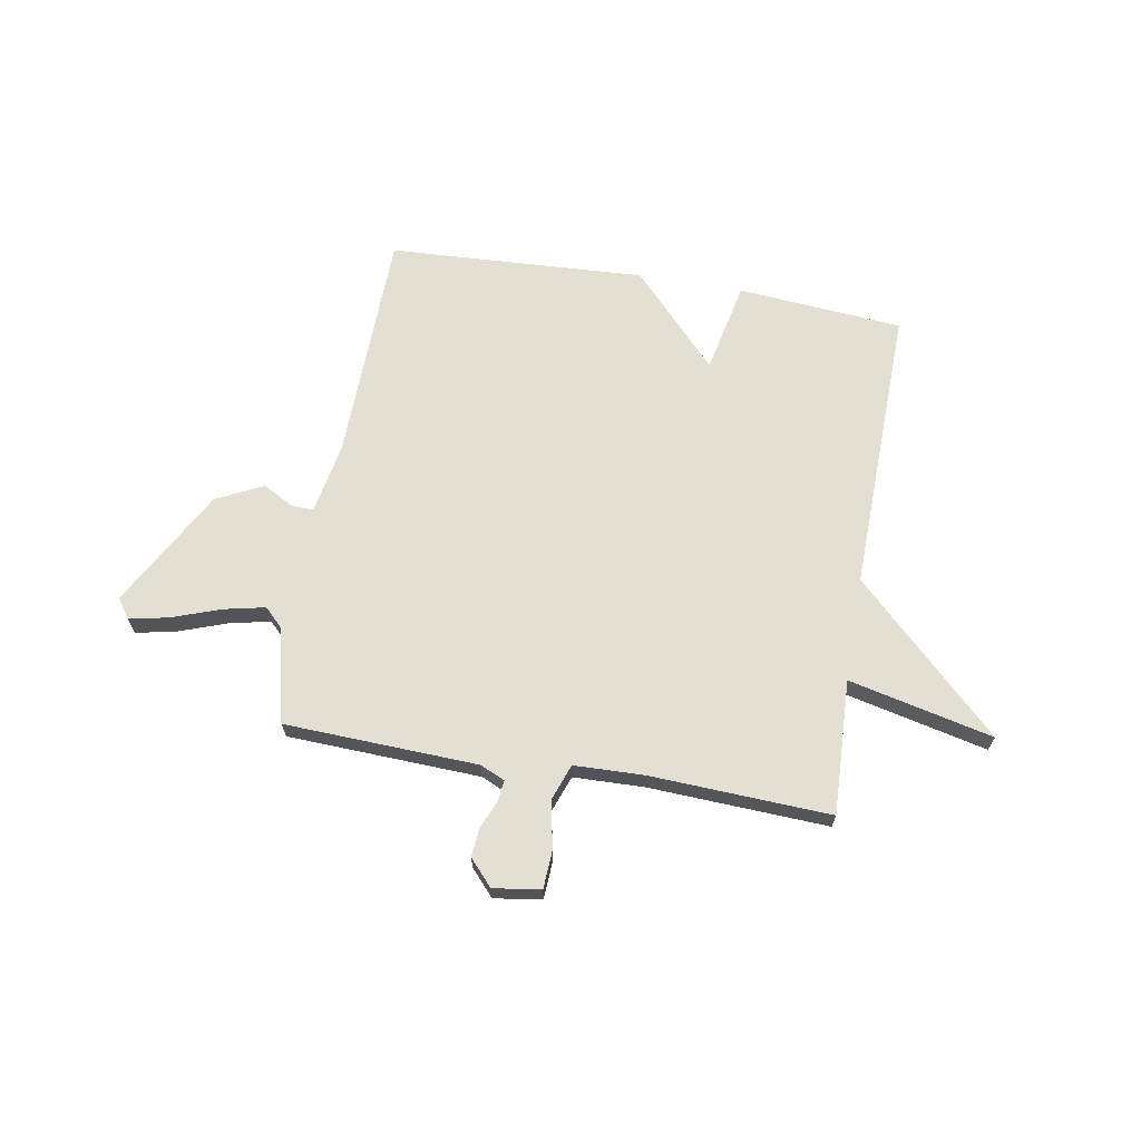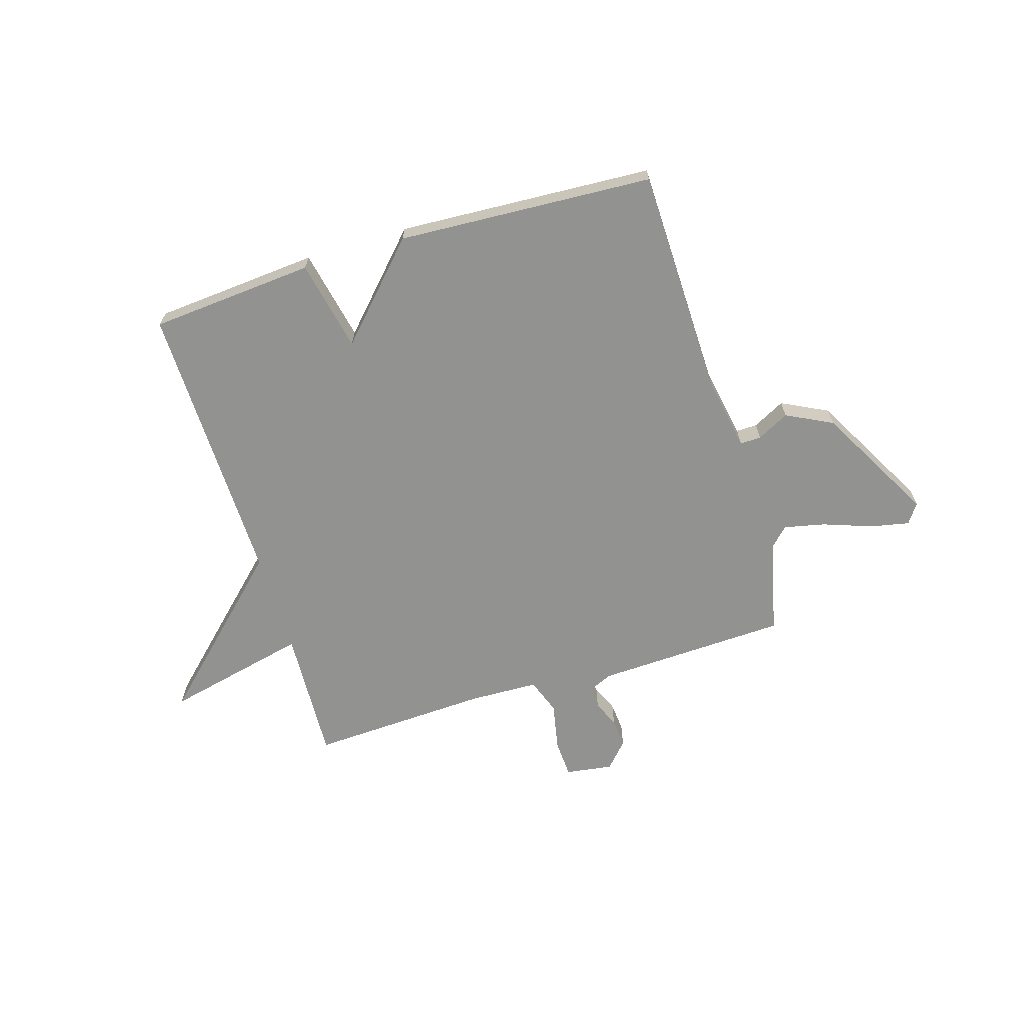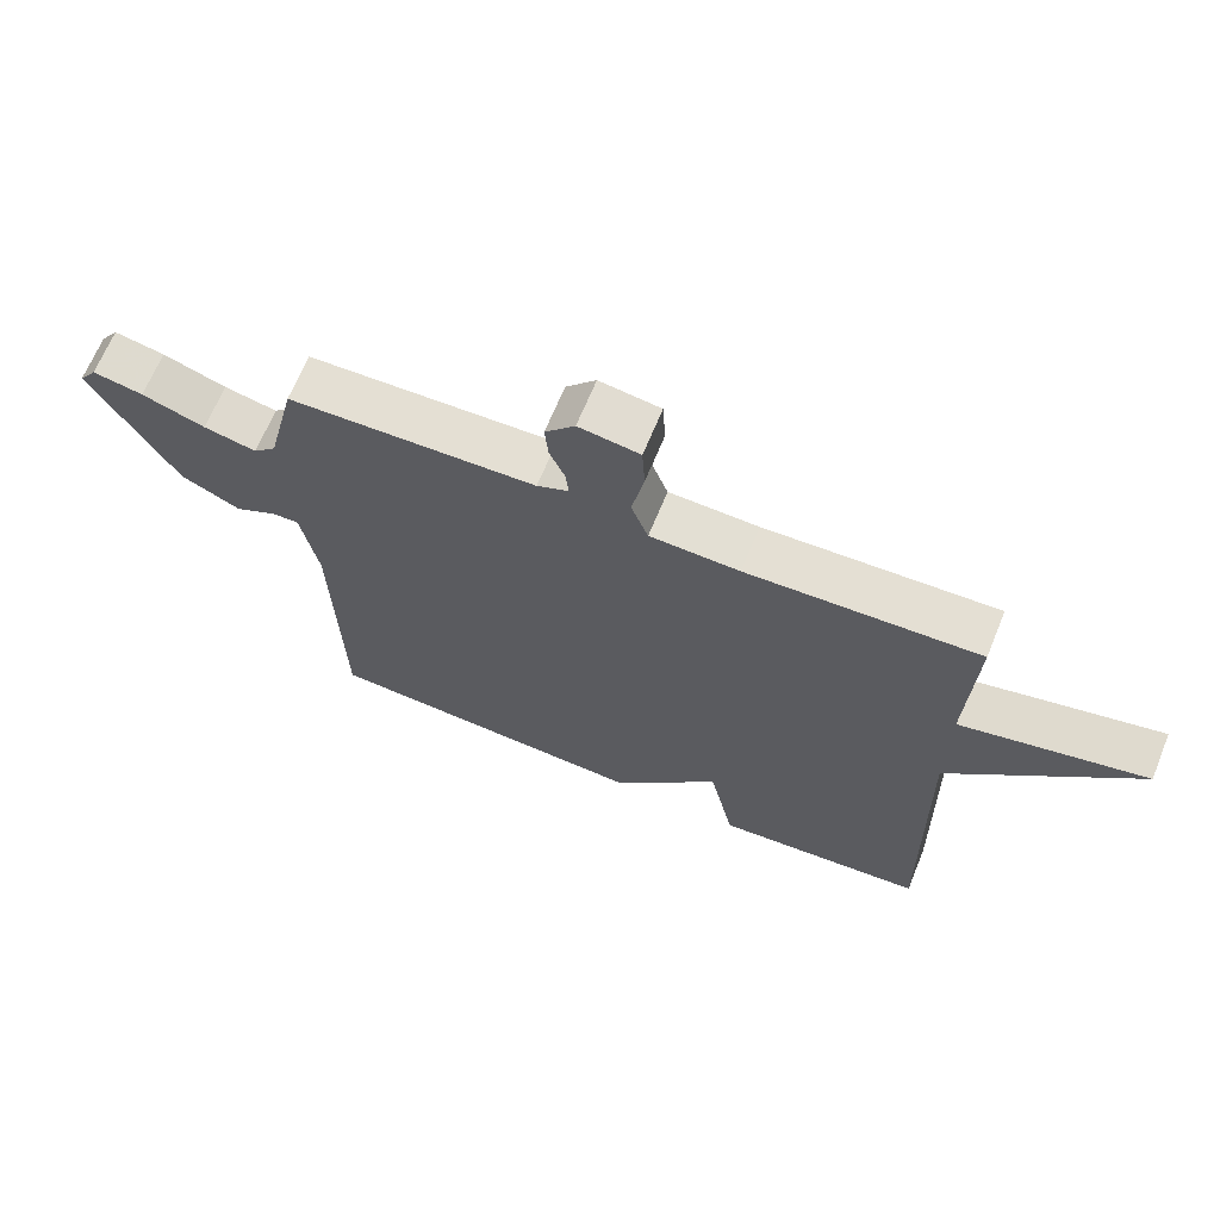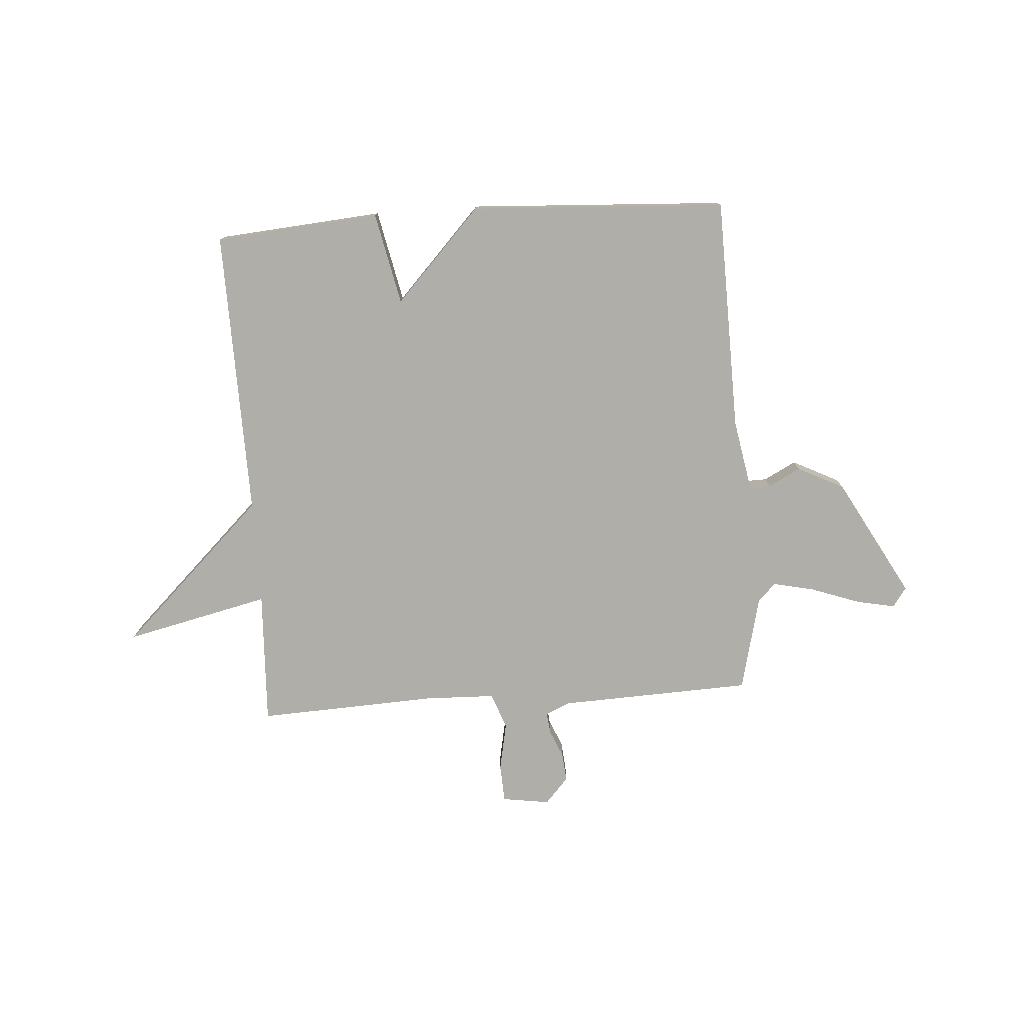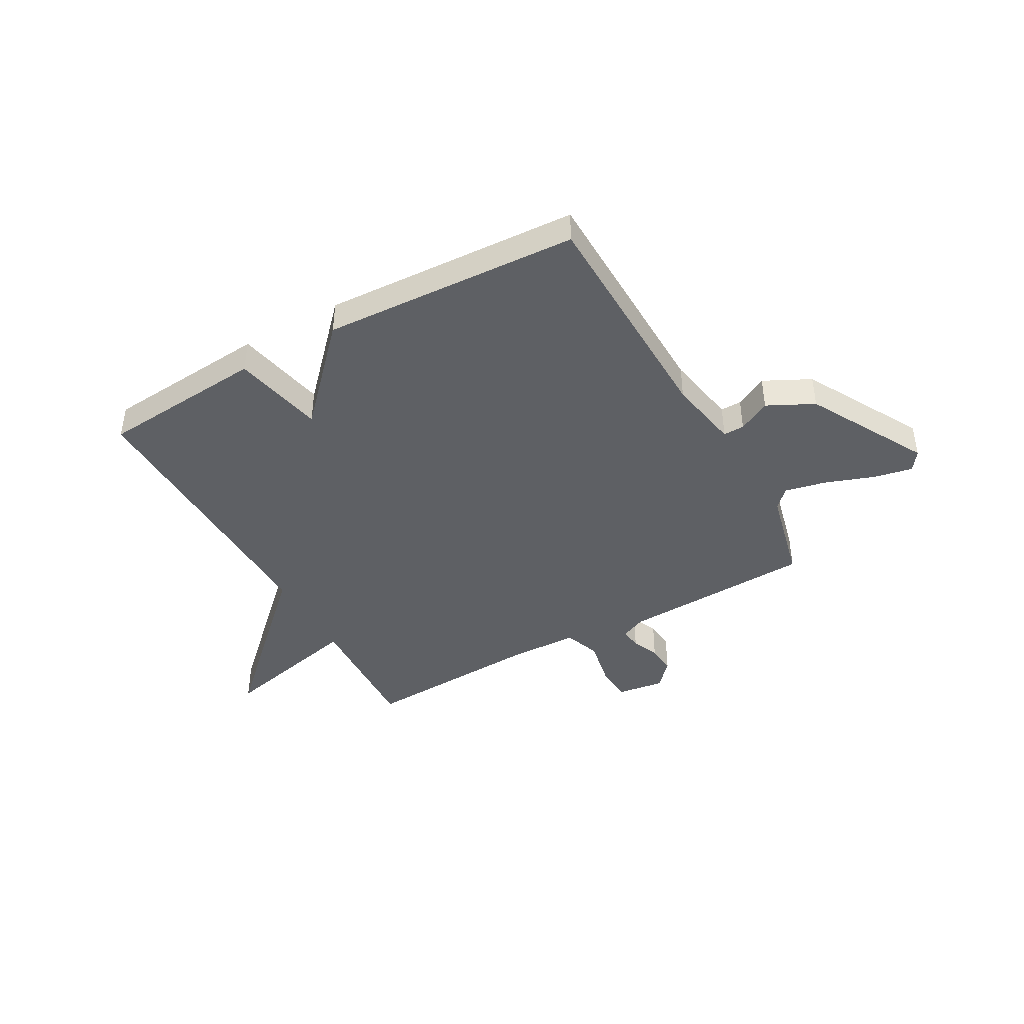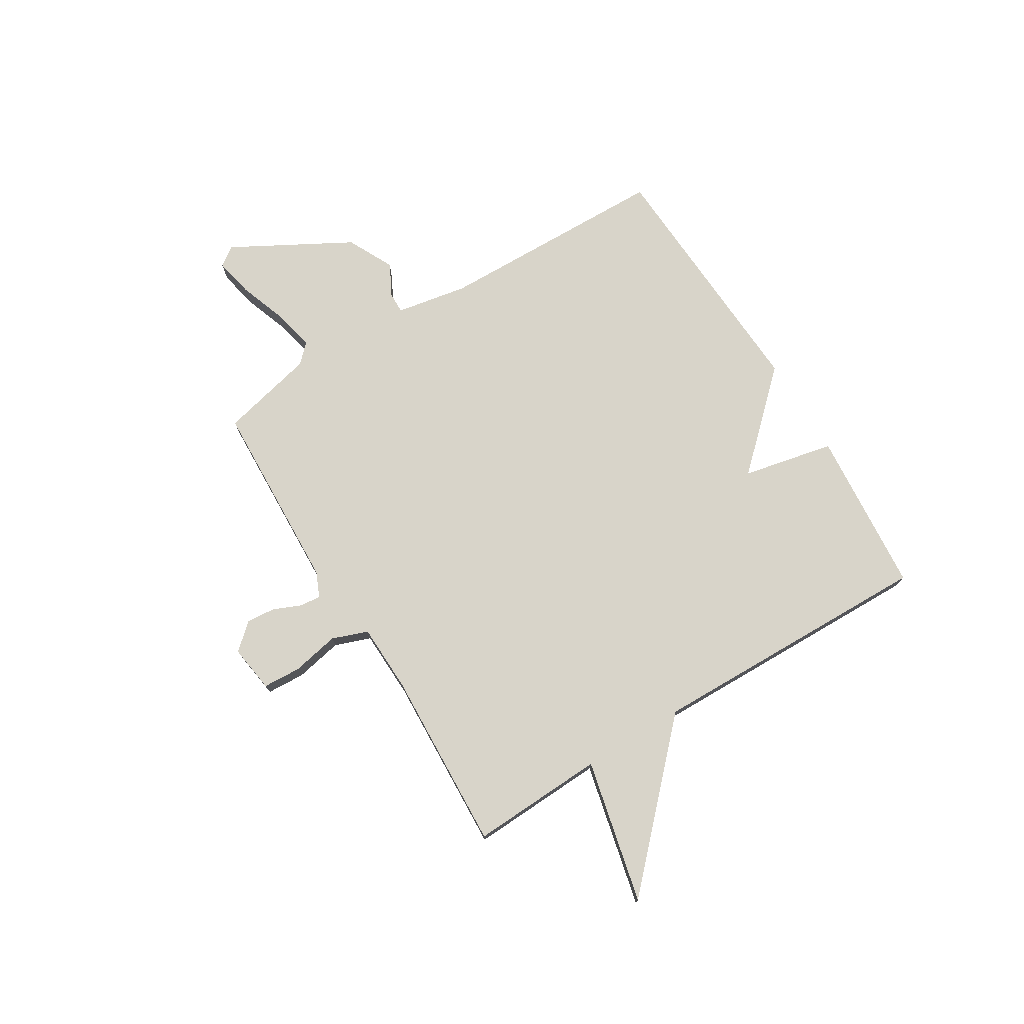
<metadata>
{"format":"obj","ext":"obj","renderer":"f3d","projection":"perspective","resolution":1024,"background":"white","views":[{"elev":66.9,"azim":9.8,"up":"+Y"},{"elev":-66.3,"azim":-163.1,"up":"+Y"},{"elev":66.7,"azim":22.2,"up":"+Z"},{"elev":-77.5,"azim":-176.1,"up":"+Y"},{"elev":-42.9,"azim":-150.8,"up":"+Y"},{"elev":75.0,"azim":58.5,"up":"+Y"}]}
</metadata>
<code>
v 0.5 0.07 0.5
v 0.489 0.07 0.245
v 0.762 0.07 0.308
v 0.489 0.07 0.045
v 0.5 0.07 -0.5
v 0.187 0.07 -0.526
v 0.15 0.07 -0.352
v -0.013 0.07 -0.526
v -0.5 0.07 -0.5
v -0.51 0.07 -0.059
v -0.535 0.07 0.078
v -0.575 0.07 0.077
v -0.636 0.07 0.045
v -0.724 0.07 0.089
v -0.848 0.07 0.313
v -0.822 0.07 0.35
v -0.748 0.07 0.335
v -0.655 0.07 0.302
v -0.577 0.07 0.285
v -0.543 0.07 0.319
v -0.5 0.07 0.5
v -0.134 0.07 0.515
v -0.087 0.07 0.536
v -0.092 0.07 0.577
v -0.114 0.07 0.628
v -0.119 0.07 0.683
v -0.075 0.07 0.732
v 0.015 0.07 0.719
v 0.019 0.07 0.647
v 0.001 0.07 0.556
v 0.026 0.07 0.488
v 0.158 0.07 0.484
v 0.5 0 0.5
v 0.489 0 0.245
v 0.762 0 0.308
v 0.489 0 0.045
v 0.5 0 -0.5
v 0.187 0 -0.526
v 0.15 0 -0.352
v -0.013 0 -0.526
v -0.5 0 -0.5
v -0.51 0 -0.059
v -0.535 0 0.078
v -0.575 0 0.077
v -0.636 0 0.045
v -0.724 0 0.089
v -0.848 0 0.313
v -0.822 0 0.35
v -0.748 0 0.335
v -0.655 0 0.302
v -0.577 0 0.285
v -0.543 0 0.319
v -0.5 0 0.5
v -0.134 0 0.515
v -0.087 0 0.536
v -0.092 0 0.577
v -0.114 0 0.628
v -0.119 0 0.683
v -0.075 0 0.732
v 0.015 0 0.719
v 0.019 0 0.647
v 0.001 0 0.556
v 0.026 0 0.488
v 0.158 0 0.484
f 28 29 30
f 27 28 30
f 26 27 30
f 25 26 30
f 24 25 30
f 23 24 30 31
f 22 23 31
f 20 21 22 31
f 19 20 31 32
f 16 17 18
f 15 16 18
f 14 15 18
f 13 14 18
f 12 13 18
f 11 12 18 19
f 7 8 9 10
f 7 10 11
f 4 5 6 7
f 11 19 32
f 7 11 32
f 4 7 32
f 32 1 2
f 4 32 2
f 2 3 4
f 62 61 60
f 62 60 59
f 62 59 58
f 62 58 57
f 62 57 56
f 63 62 56 55
f 63 55 54
f 63 54 53 52
f 64 63 52 51
f 50 49 48
f 50 48 47
f 50 47 46
f 50 46 45
f 50 45 44
f 51 50 44 43
f 42 41 40 39
f 43 42 39
f 39 38 37 36
f 64 51 43
f 64 43 39
f 64 39 36
f 34 33 64
f 34 64 36
f 36 35 34
f 1 33 34 2
f 2 34 35 3
f 3 35 36 4
f 4 36 37 5
f 5 37 38 6
f 6 38 39 7
f 7 39 40 8
f 8 40 41 9
f 9 41 42 10
f 10 42 43 11
f 11 43 44 12
f 12 44 45 13
f 13 45 46 14
f 14 46 47 15
f 15 47 48 16
f 16 48 49 17
f 17 49 50 18
f 18 50 51 19
f 19 51 52 20
f 20 52 53 21
f 21 53 54 22
f 22 54 55 23
f 23 55 56 24
f 24 56 57 25
f 25 57 58 26
f 26 58 59 27
f 27 59 60 28
f 28 60 61 29
f 29 61 62 30
f 30 62 63 31
f 31 63 64 32
f 32 64 33 1

</code>
